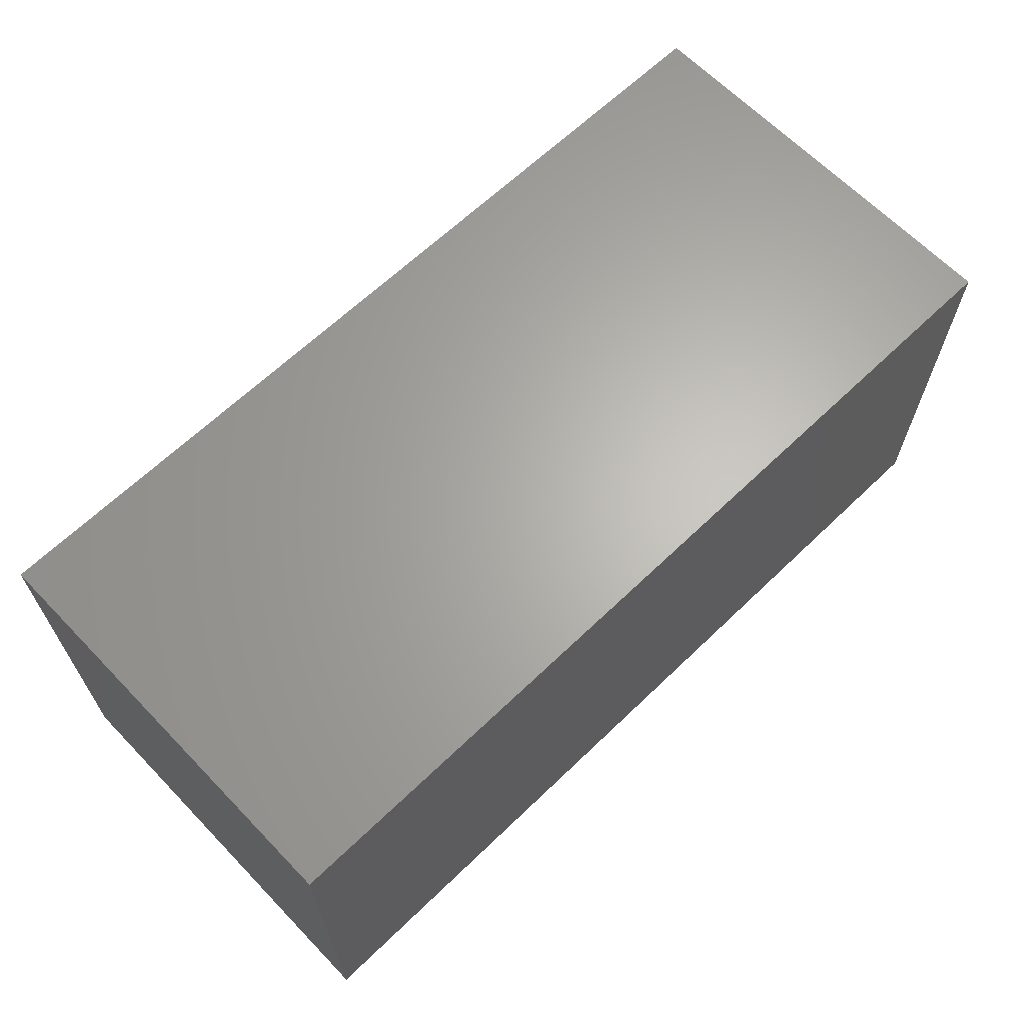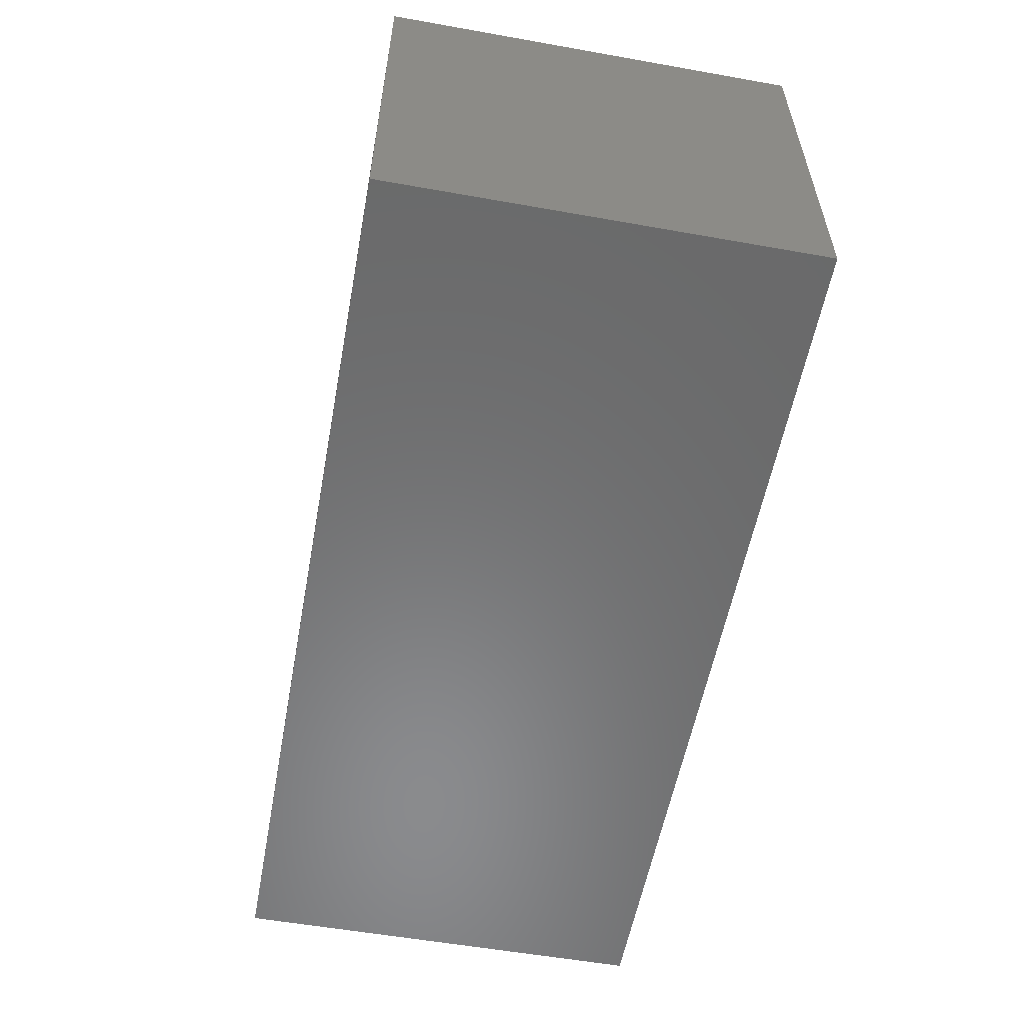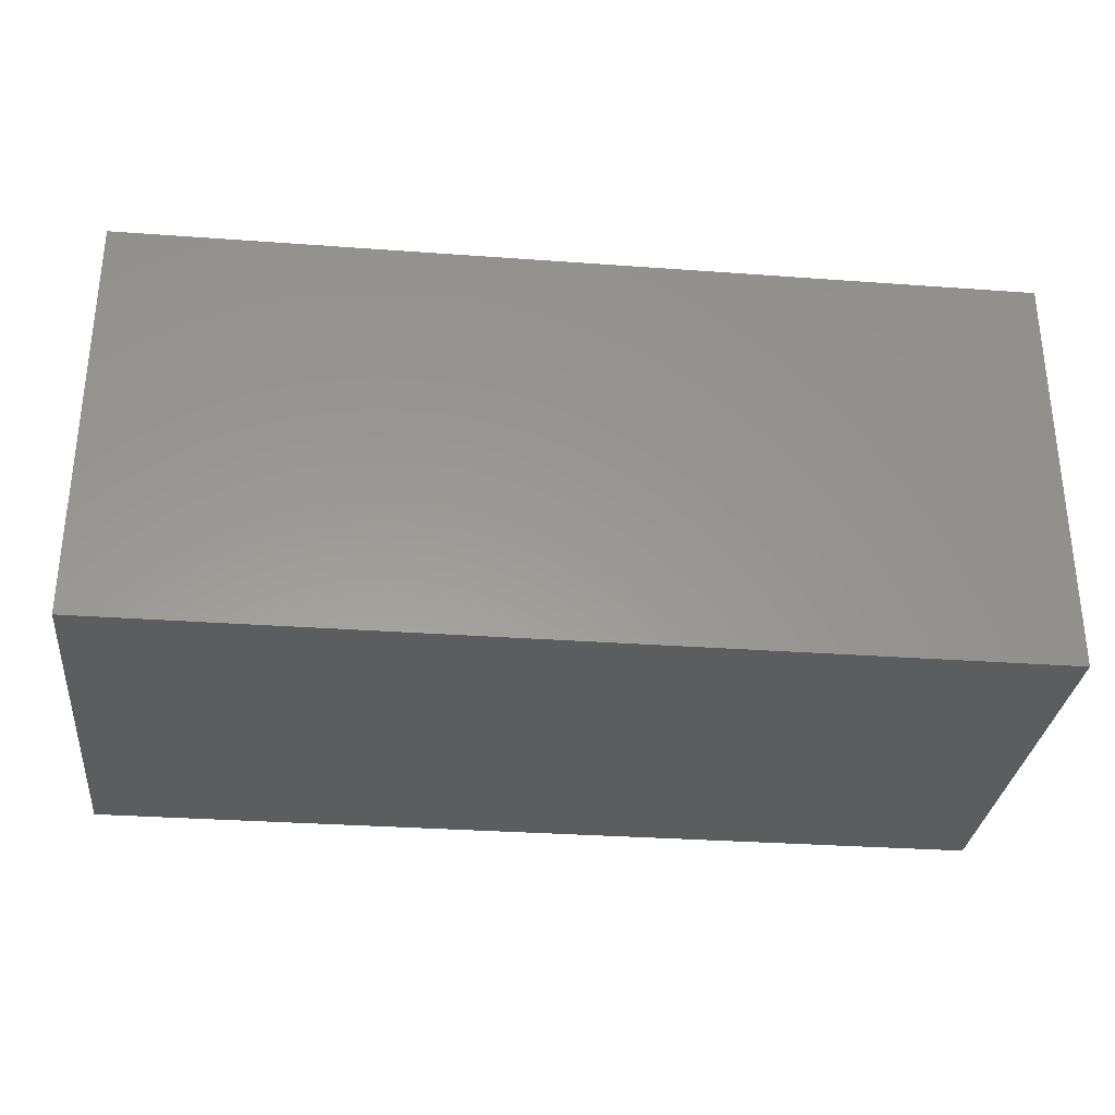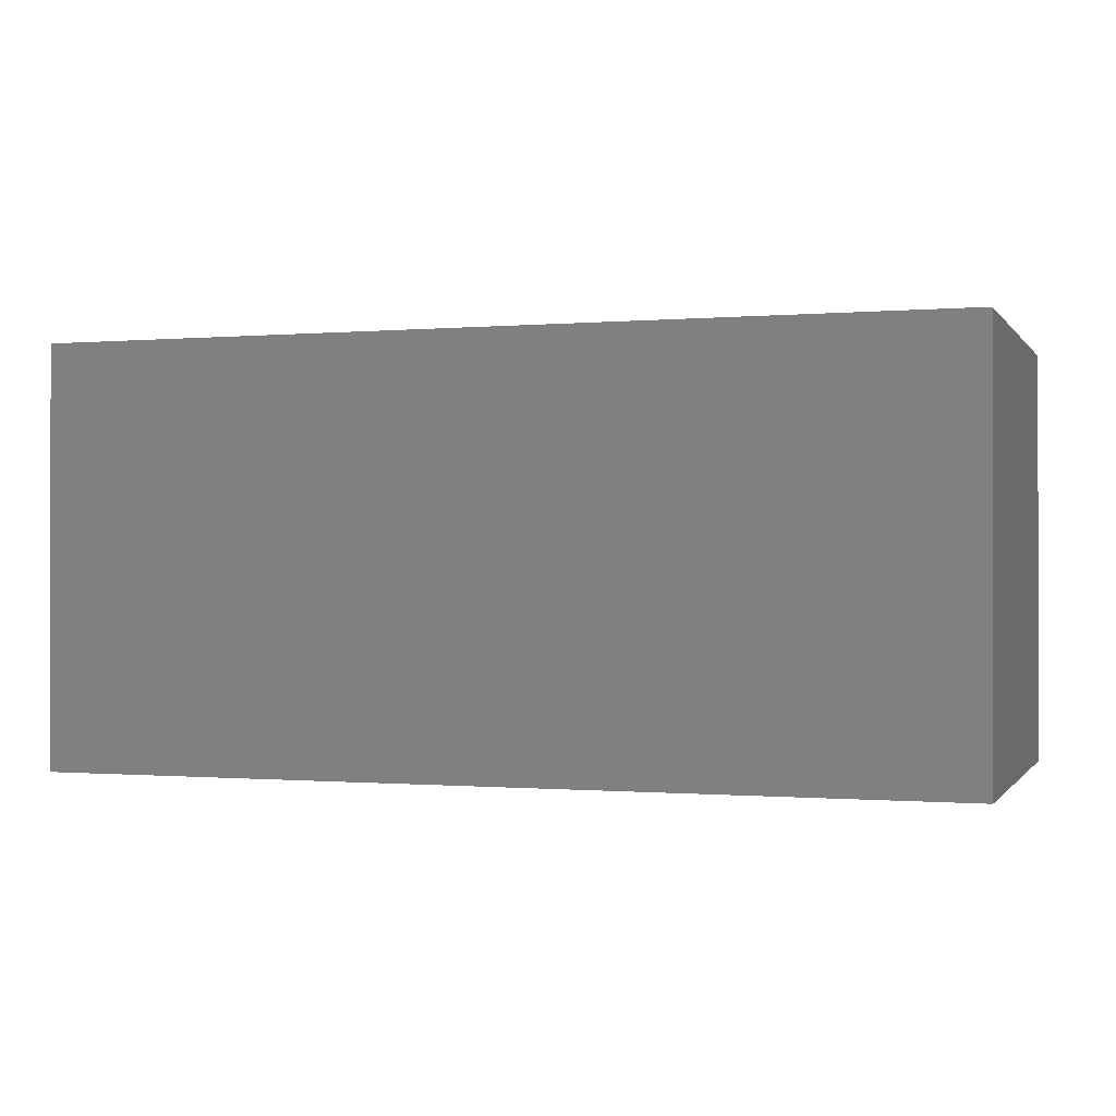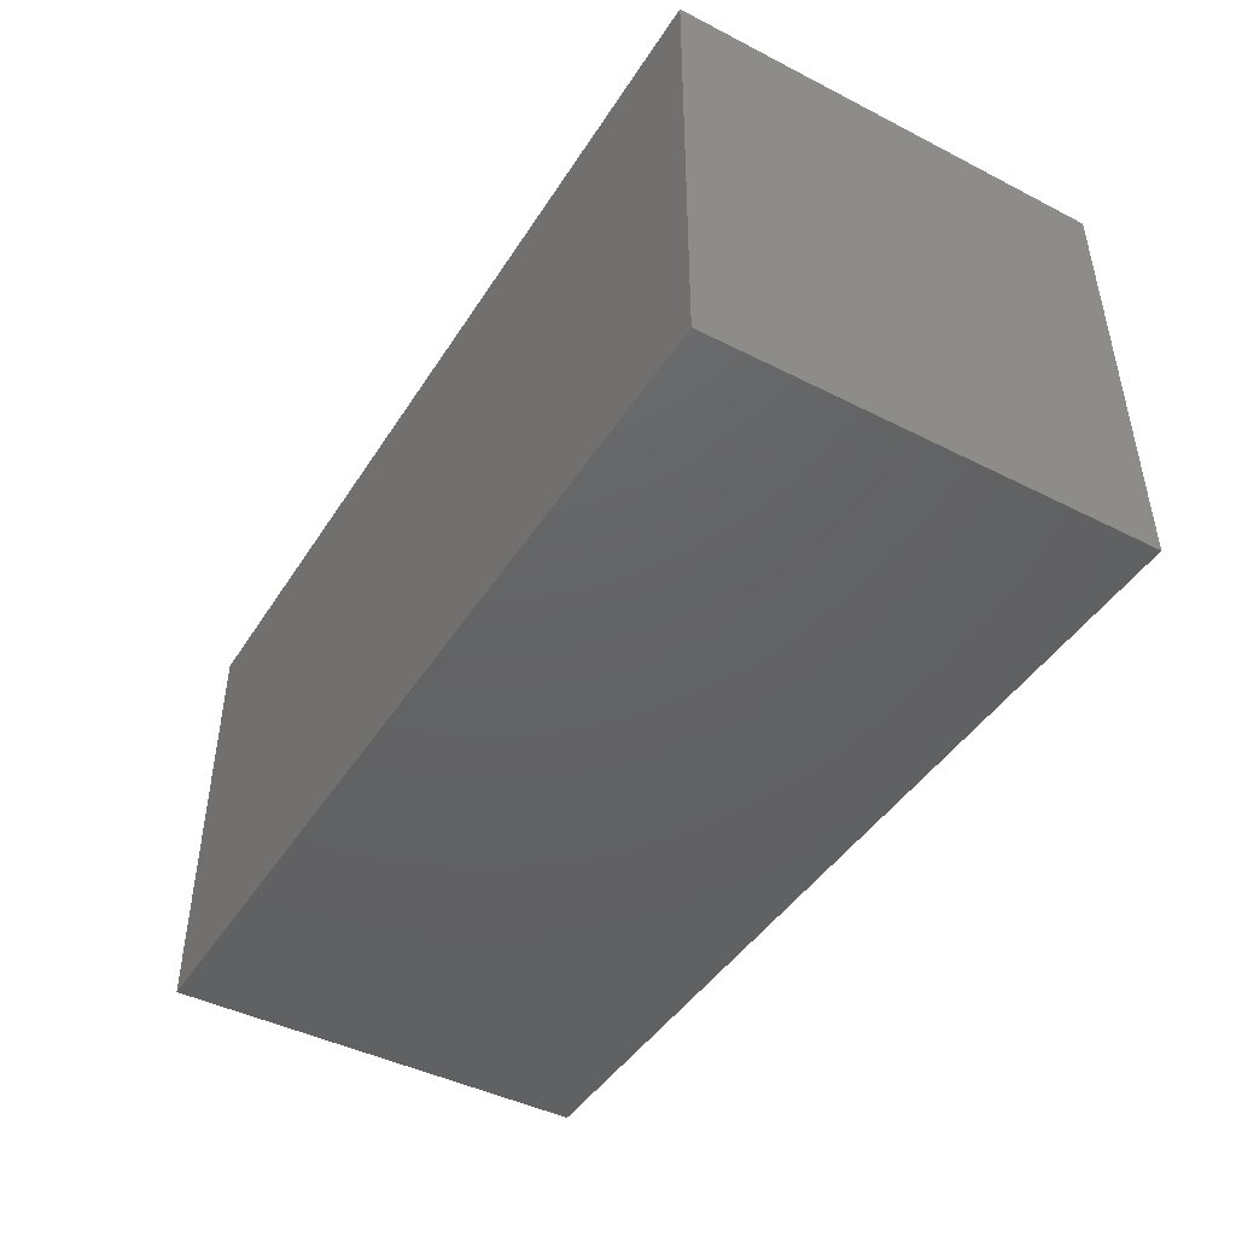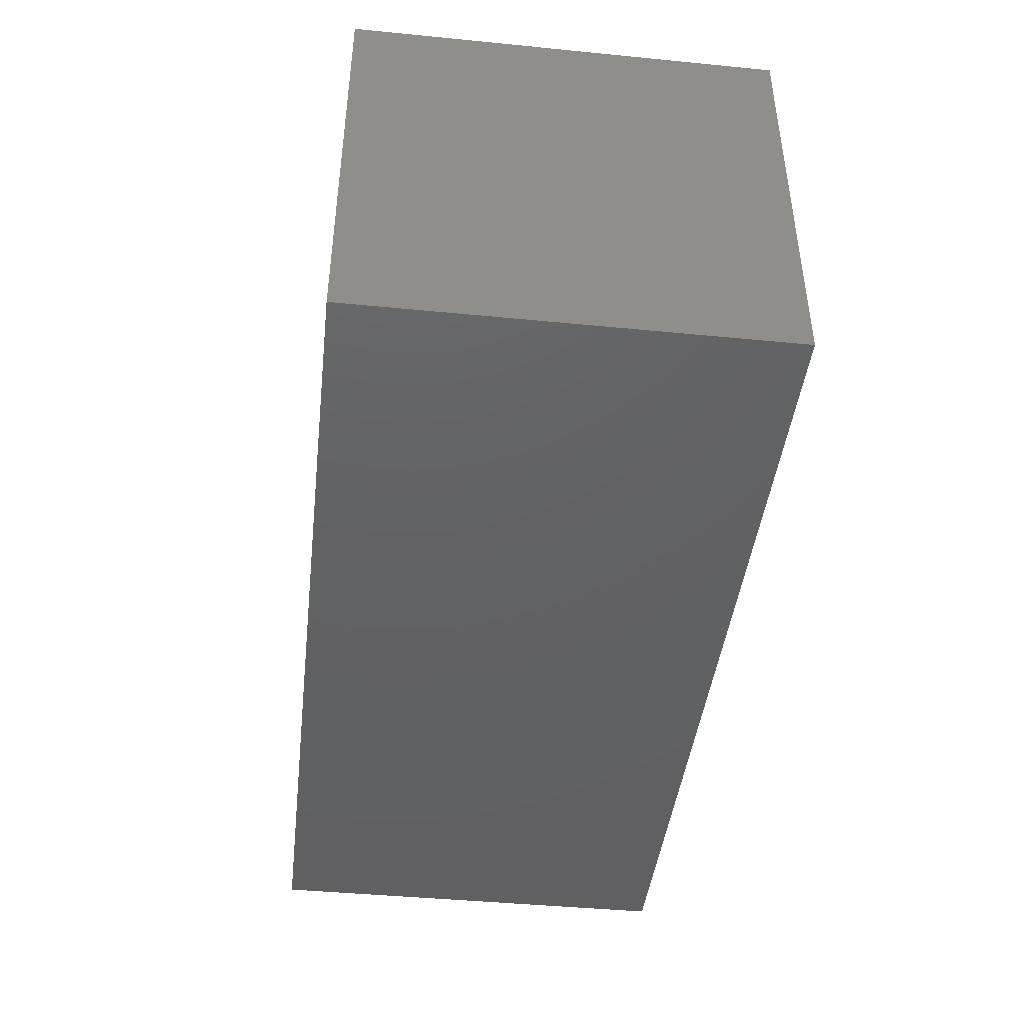
<metadata>
{"format":"stl","ext":"stl","renderer":"f3d","projection":"perspective","resolution":1024,"background":"white","views":[{"elev":64.9,"azim":-44.0,"up":"+Y"},{"elev":-56.5,"azim":79.5,"up":"+Z"},{"elev":-30.9,"azim":-6.0,"up":"+Y"},{"elev":-0.4,"azim":18.1,"up":"+Y"},{"elev":-44.7,"azim":-120.6,"up":"+Z"},{"elev":-43.7,"azim":83.4,"up":"+Y"}]}
</metadata>
<code>
# stl→obj: 8 verts, 12 faces
v -0.3 0.3 0.3
v -0.3 0.3 -0.3
v -0.3 -0.3 0.3
v -0.3 -0.3 -0.3
v 1 -0.3 0.3
v 1 0.3 -0.3
v 1 0.3 0.3
v 1 -0.3 -0.3
f 1 2 3
f 2 4 3
f 5 6 7
f 5 8 6
f 4 8 5
f 3 4 5
f 7 6 2
f 7 2 1
f 4 2 6
f 8 4 6
f 7 1 3
f 7 3 5

</code>
